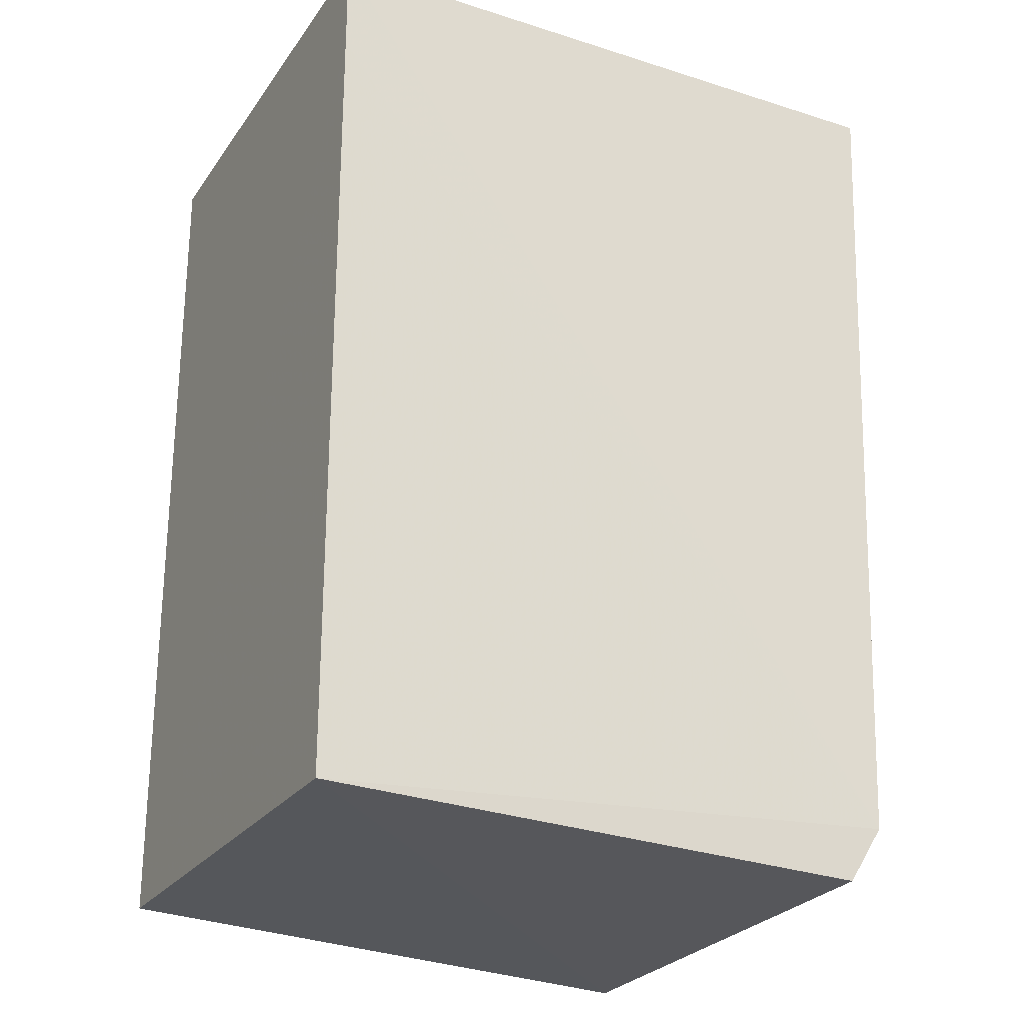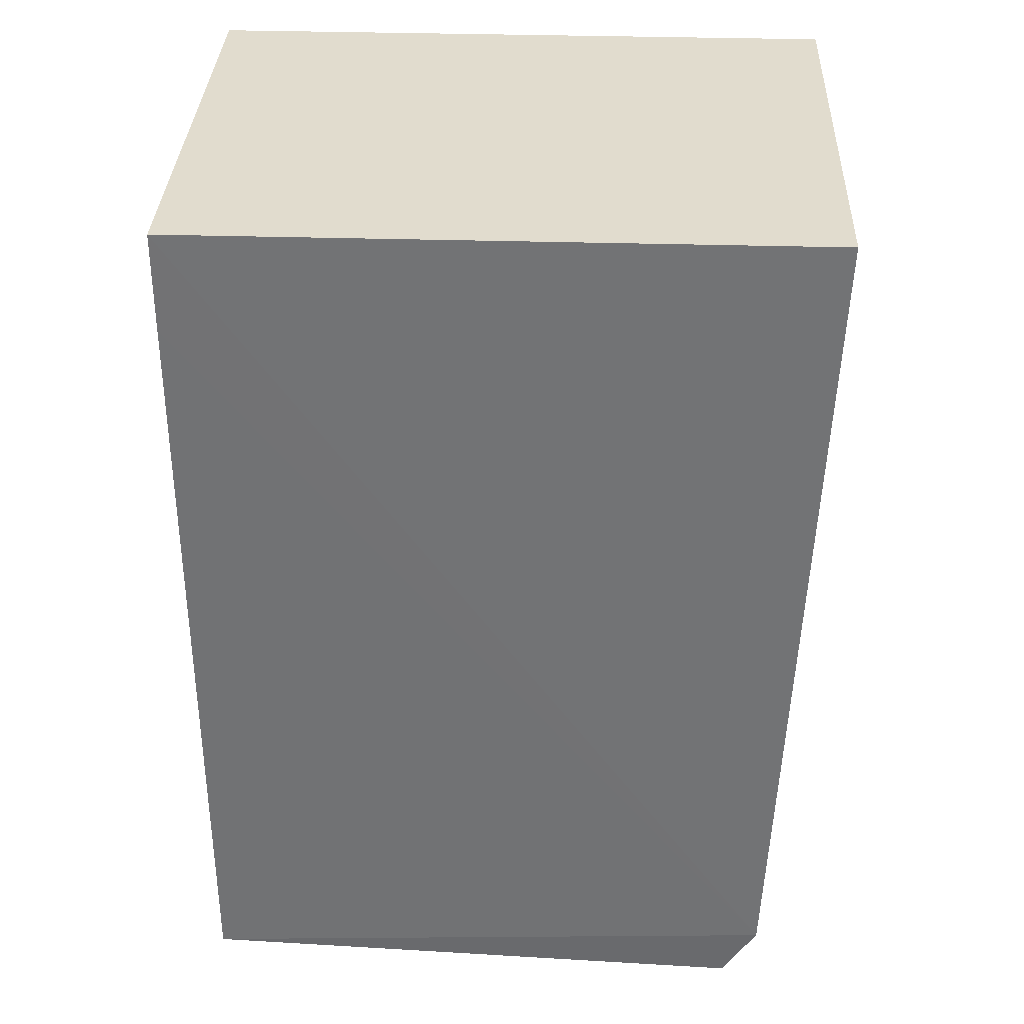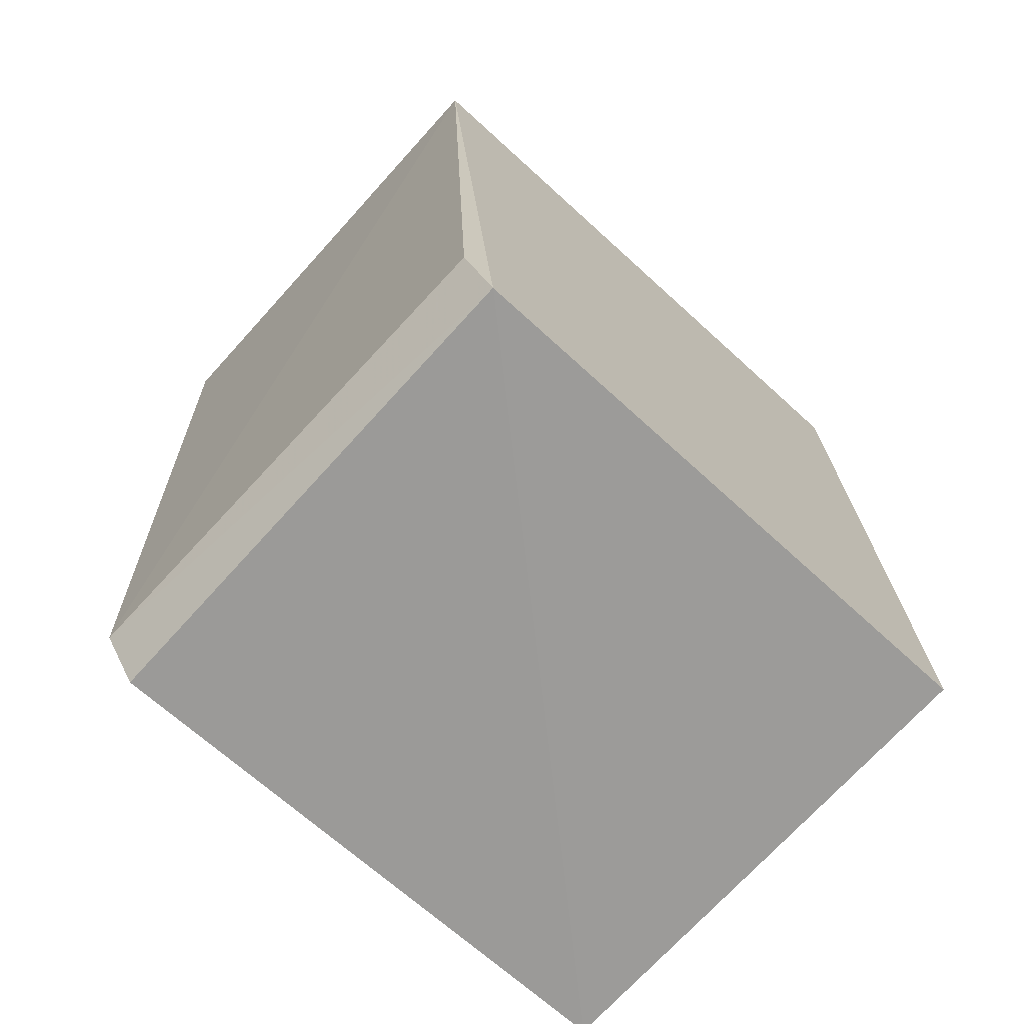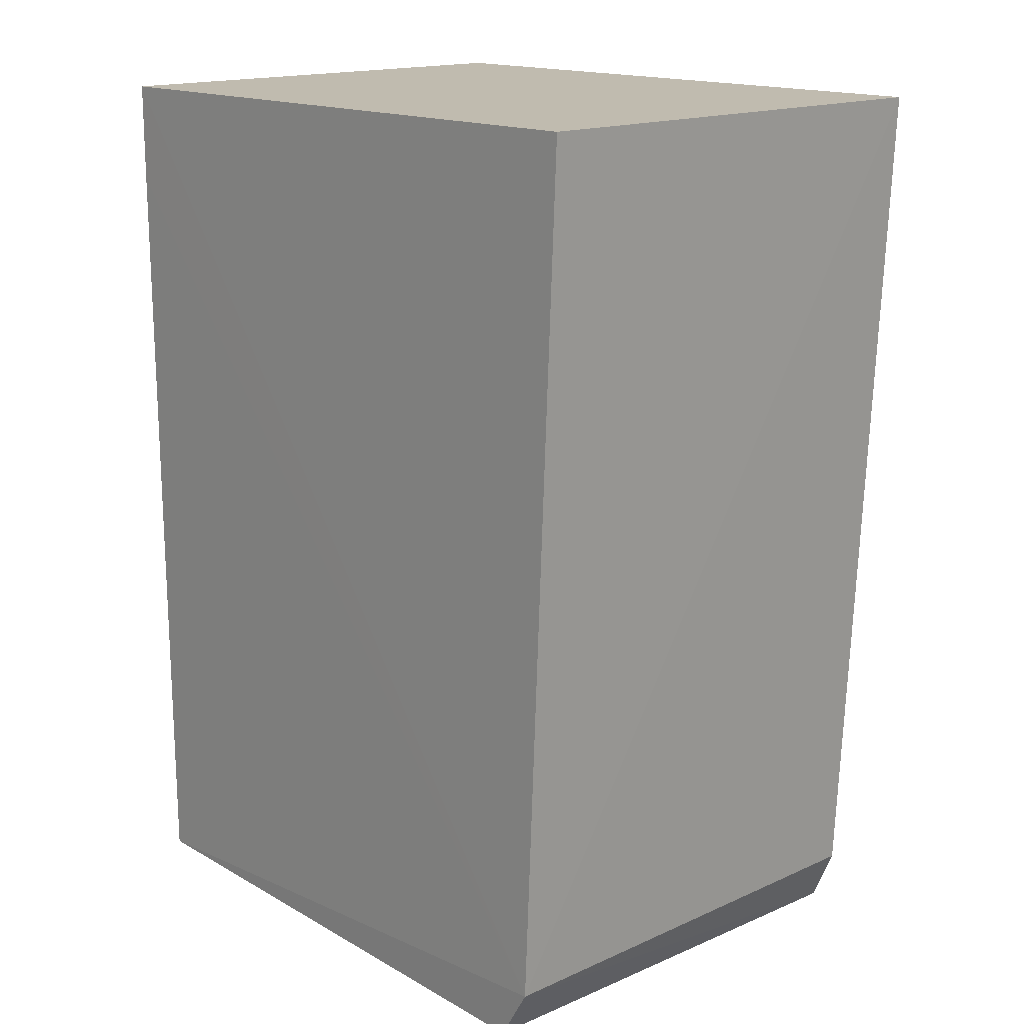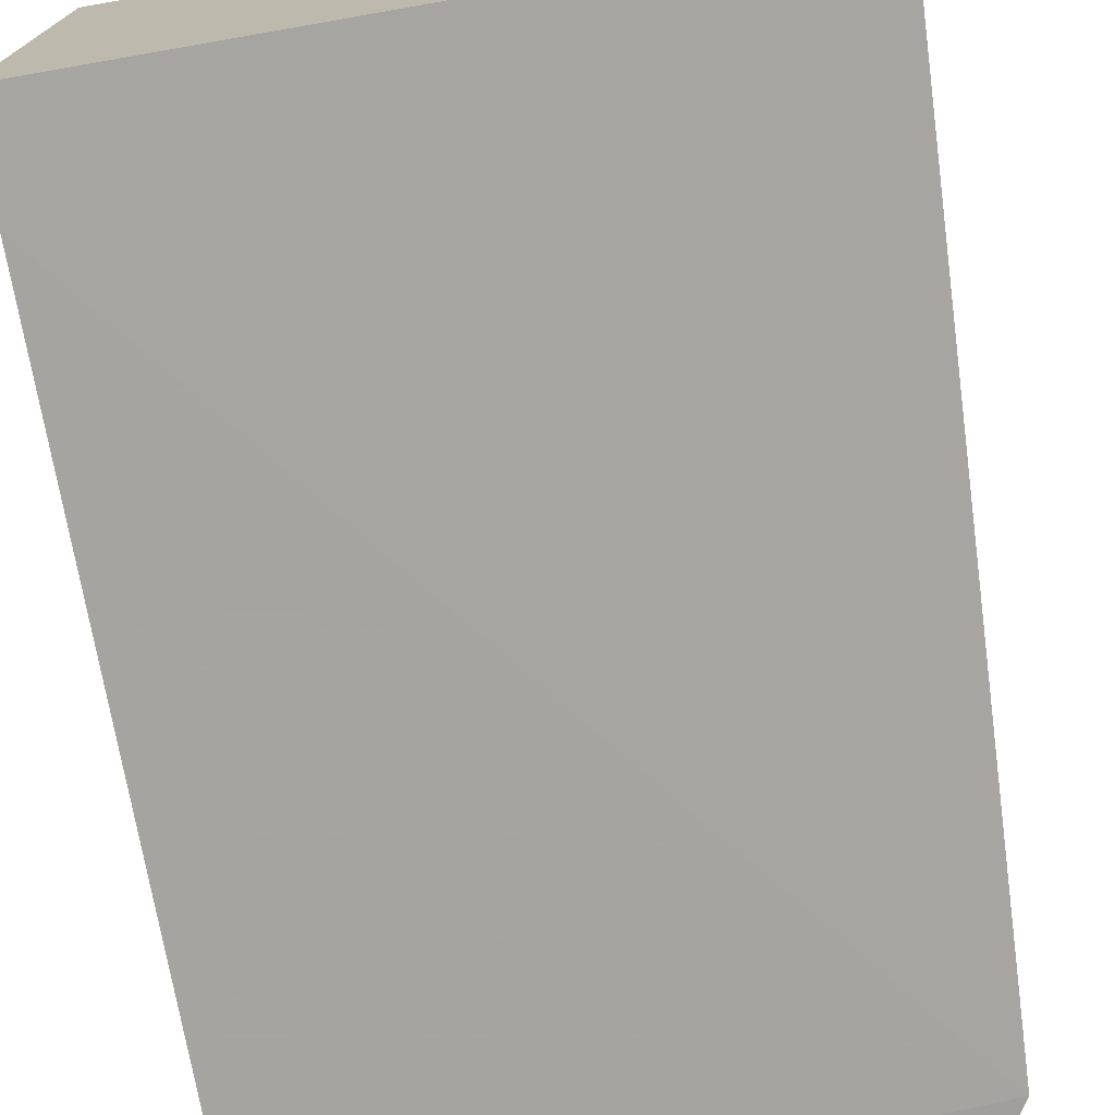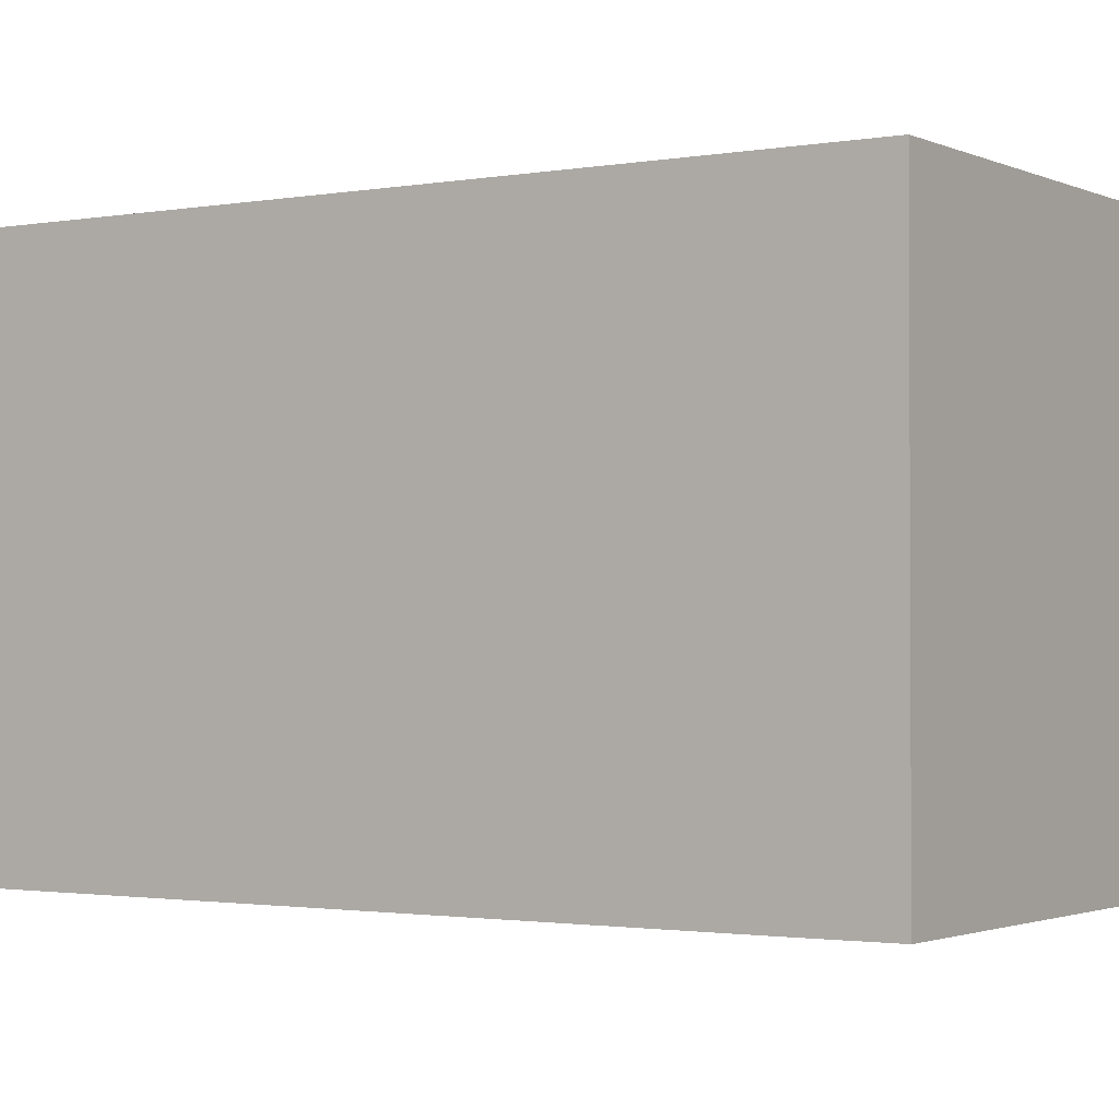
<metadata>
{"format":"obj","ext":"obj","renderer":"f3d","projection":"perspective","resolution":1024,"background":"white","views":[{"elev":-25.1,"azim":-27.0,"up":"+Z"},{"elev":34.1,"azim":2.3,"up":"+Z"},{"elev":-71.9,"azim":137.8,"up":"+Z"},{"elev":16.1,"azim":46.5,"up":"+Z"},{"elev":-73.8,"azim":9.9,"up":"+Y"},{"elev":-1.7,"azim":-57.0,"up":"+Y"}]}
</metadata>
<code>
v 0.02825 0.002087 0.0173
v 0.02824 -0.007038 0.0173
v 0.02695 0.002188 0.0002341
v 0.01646 0.002077 0.000826
v 0.01645 0.002076 0.01731
v 0.02693 -0.007029 0.0004558
v 0.02758 -0.007077 0.001501
v 0.01646 -0.007005 0.0008662
v 0.02749 0.002066 0.001333
v 0.01645 -0.007046 0.01548
v 0.01645 -0.007046 0.01731
f 5 2 1
f 5 1 3
f 5 3 4
f 7 1 2
f 7 6 3
f 8 4 3
f 8 3 6
f 8 6 7
f 9 7 3
f 9 3 1
f 9 1 7
f 10 5 4
f 10 4 8
f 10 8 7
f 11 2 5
f 11 5 10
f 11 10 7
f 11 7 2

</code>
